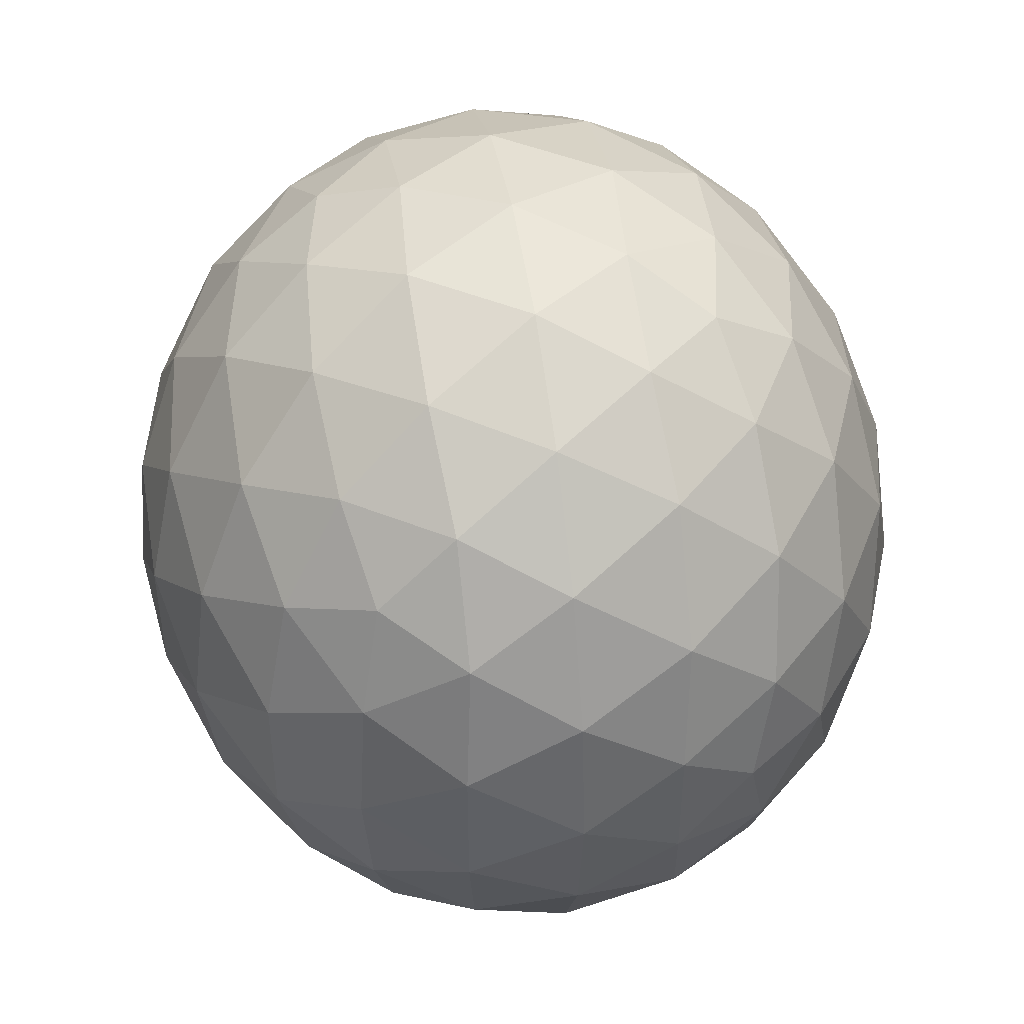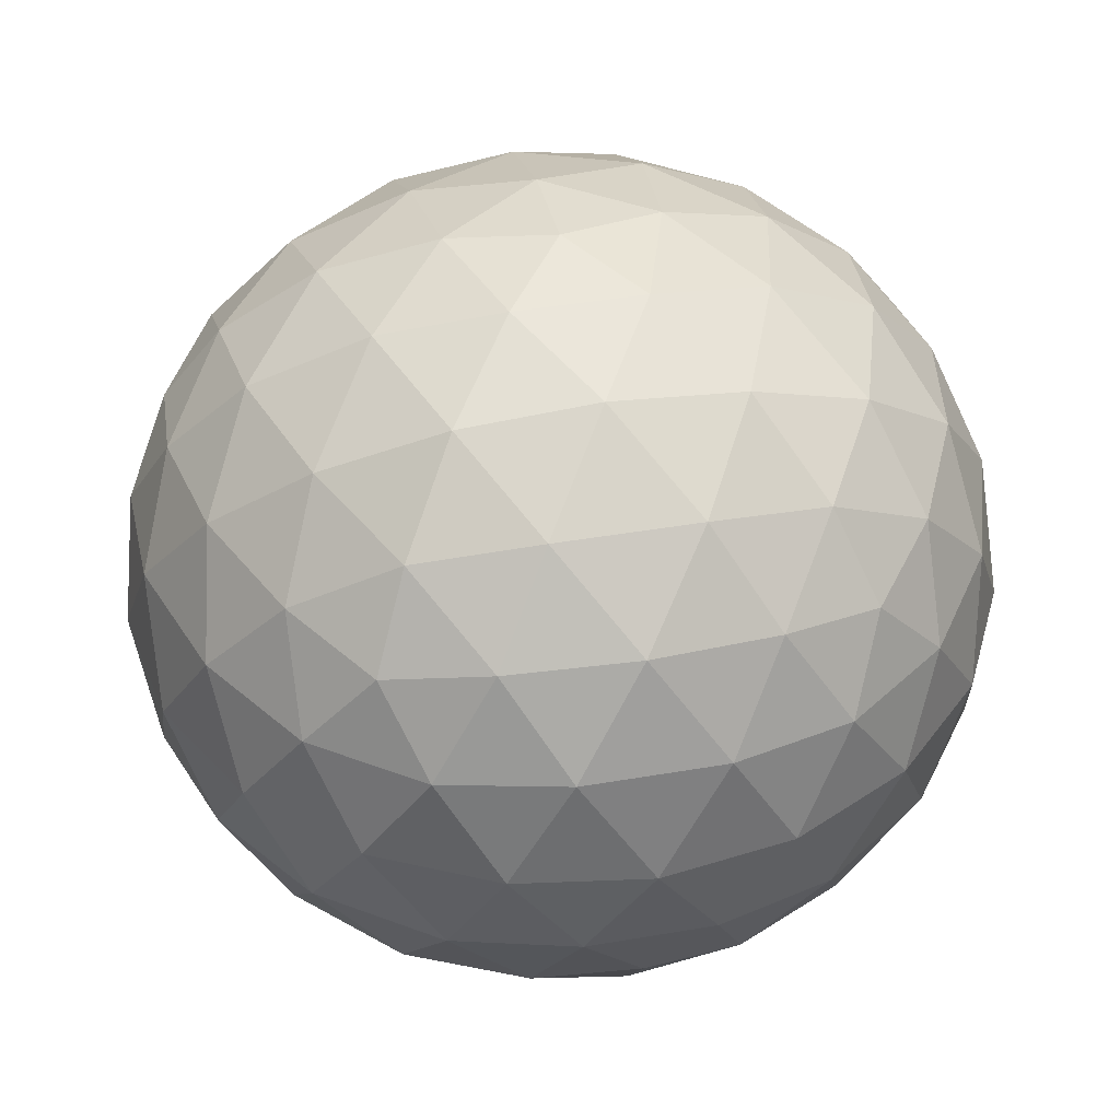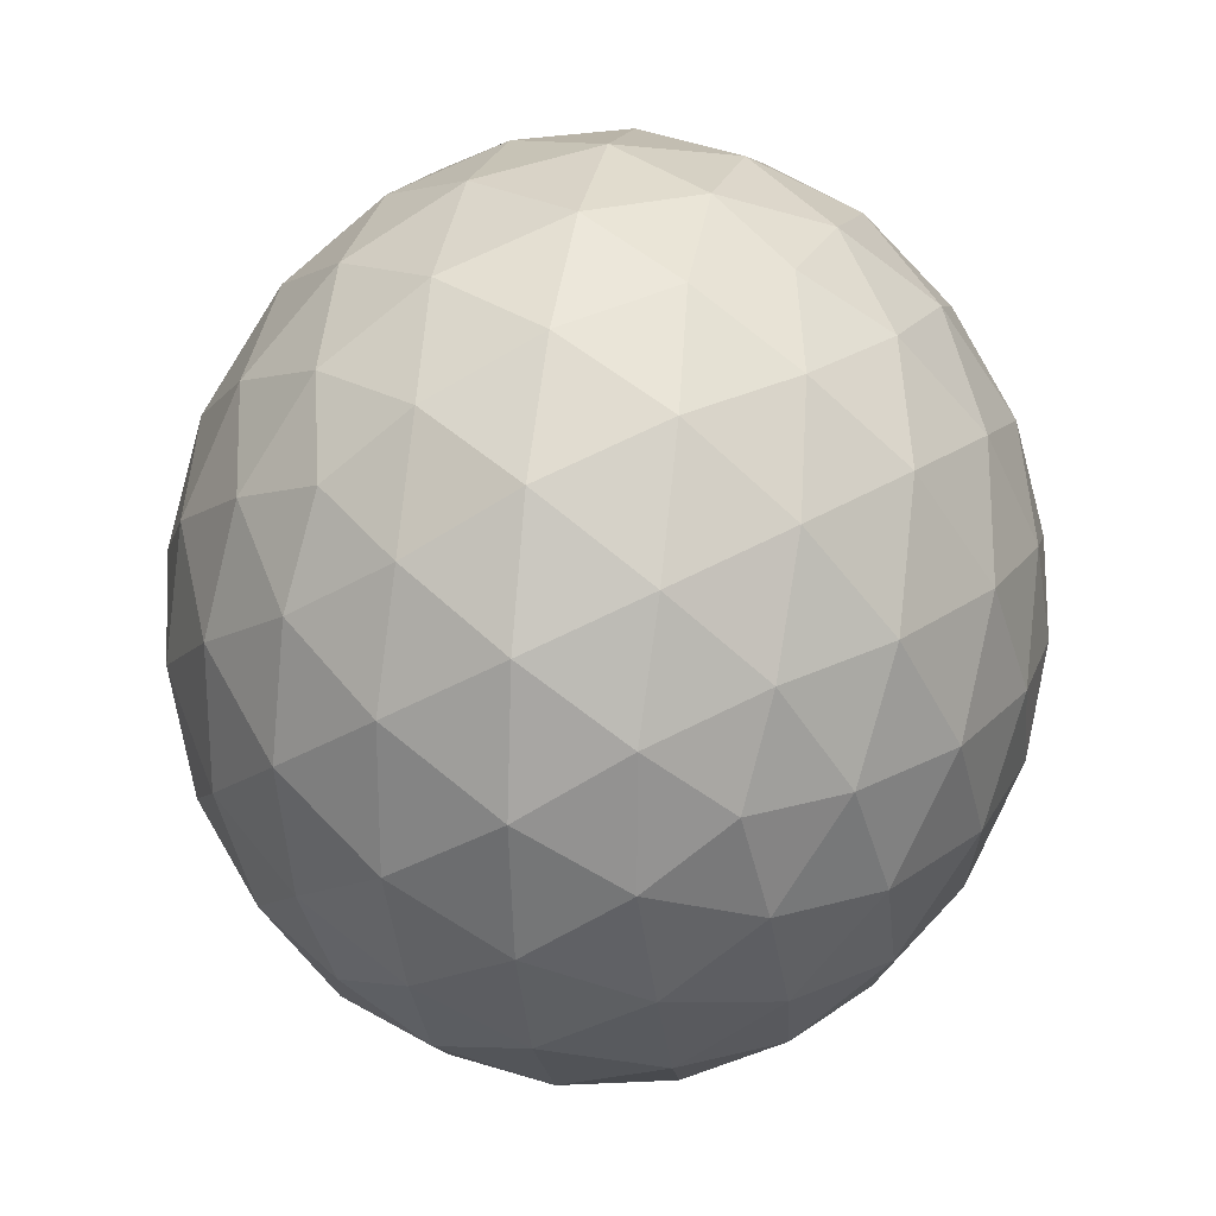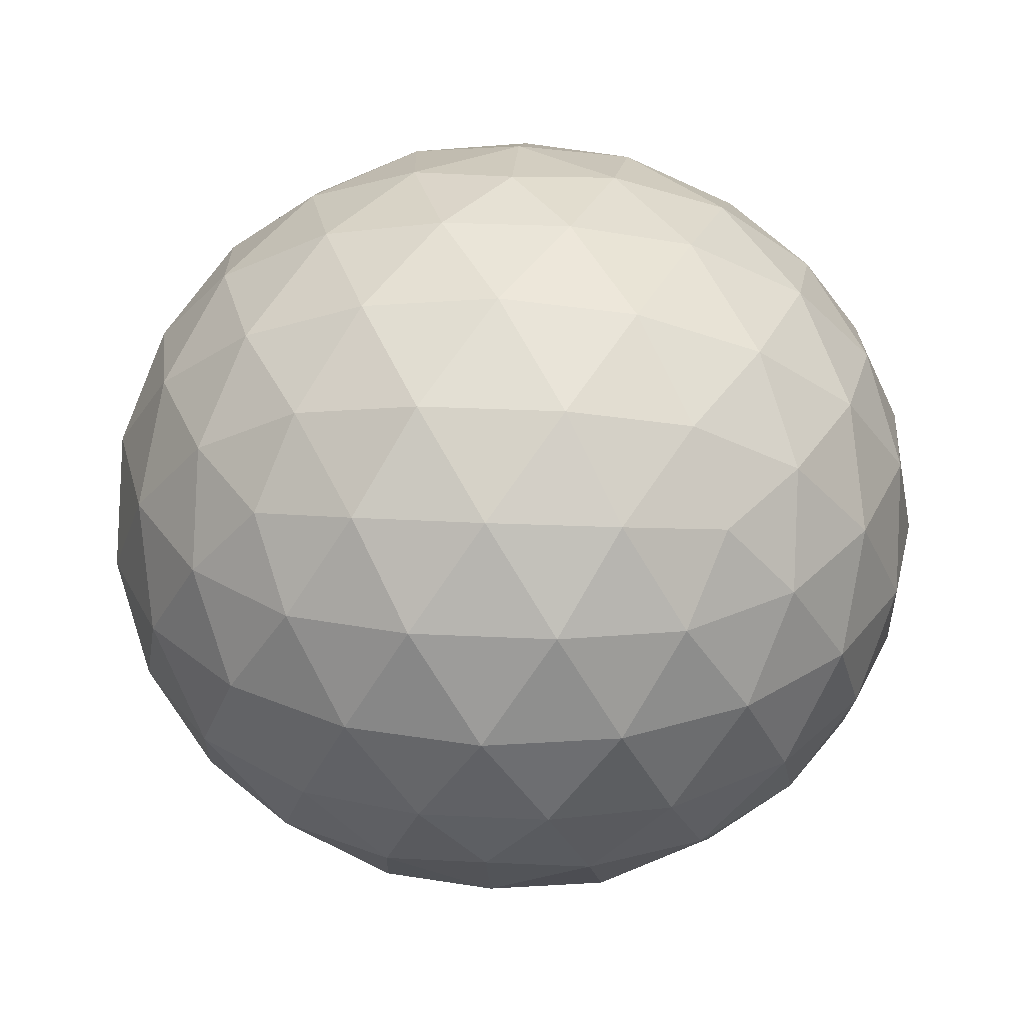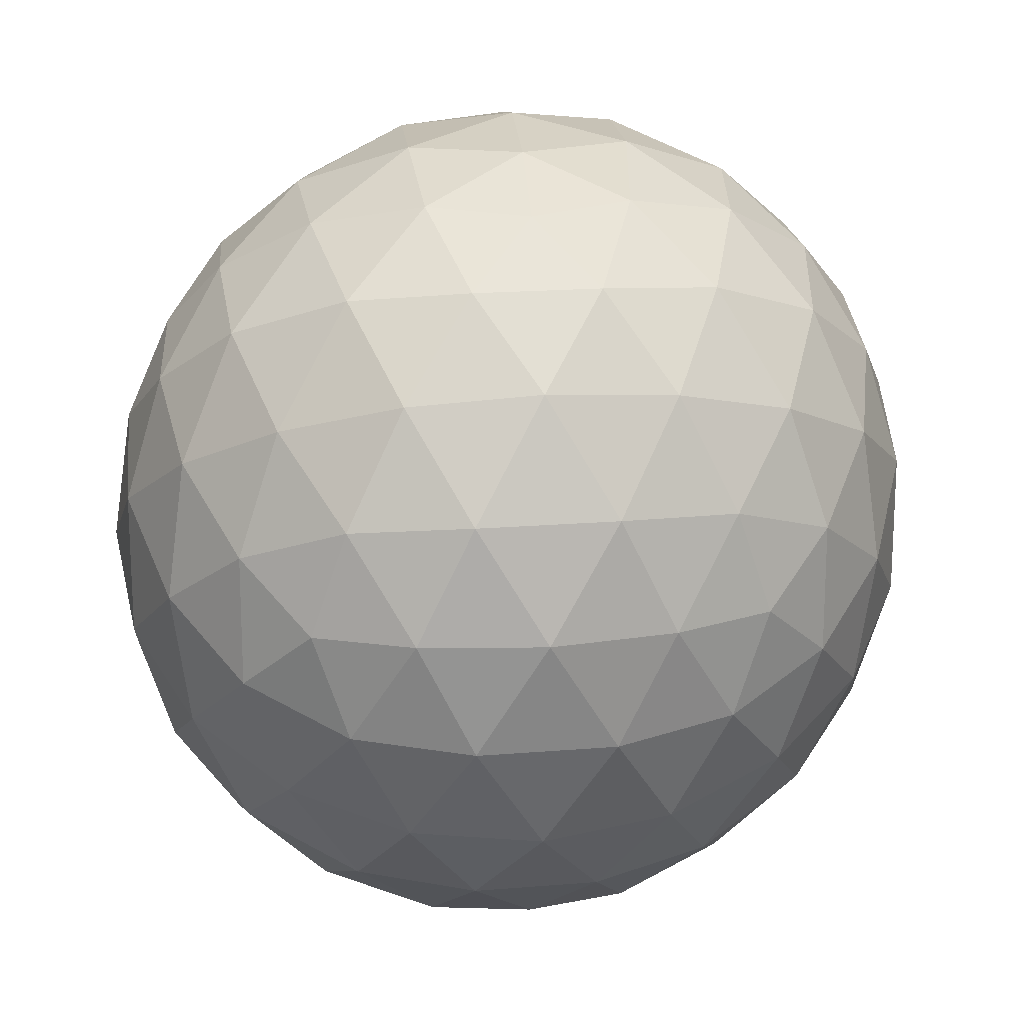
<metadata>
{"format":"obj","ext":"obj","renderer":"f3d","projection":"perspective","resolution":1024,"background":"white","views":[{"elev":47.0,"azim":-99.3,"up":"+Y"},{"elev":42.1,"azim":-65.7,"up":"+Z"},{"elev":23.6,"azim":100.5,"up":"+Y"},{"elev":31.1,"azim":165.9,"up":"+Z"},{"elev":18.1,"azim":141.1,"up":"+Y"}]}
</metadata>
<code>
o zerog_gib6_Icosphere.006
v 0.06004 0.006006 -0.1728
v -0.1263 0.0277 -0.1296
v 0.000369 0.1642 -0.08088
v 0.1636 0.0775 -0.02718
v 0.1378 -0.1126 -0.04273
v -0.04129 -0.1434 -0.106
v -0.1378 0.1126 0.04273
v 0.04129 0.1434 0.106
v 0.1263 -0.0277 0.1296
v -0.000369 -0.1642 0.08088
v -0.1636 -0.0775 0.02718
v -0.06004 -0.006006 0.1728
f 1 2 3
f 2 1 6
f 1 3 4
f 1 4 5
f 1 5 6
f 2 6 11
f 3 2 7
f 4 3 8
f 5 4 9
f 6 5 10
f 2 11 7
f 3 7 8
f 4 8 9
f 5 9 10
f 6 10 11
f 7 11 12
f 8 7 12
f 9 8 12
f 10 9 12
f 11 10 12
o zerog_gib5_Icosphere.005
v 0.1109 0.1171 -0.2171
v -0.1705 0.08482 -0.1921
v -0.03275 0.2675 -0.02313
v 0.2188 0.1529 0.0436
v 0.2366 -0.1006 -0.0841
v -0.004059 -0.1427 -0.2297
v -0.2366 0.1006 0.0841
v 0.004059 0.1427 0.2297
v 0.1705 -0.08482 0.1921
v 0.03275 -0.2675 0.02313
v -0.2188 -0.1529 -0.0436
v -0.1109 -0.1171 0.2171
f 13 14 15
f 14 13 18
f 13 15 16
f 13 16 17
f 13 17 18
f 14 18 23
f 15 14 19
f 16 15 20
f 17 16 21
f 18 17 22
f 14 23 19
f 15 19 20
f 16 20 21
f 17 21 22
f 18 22 23
f 19 23 24
f 20 19 24
f 21 20 24
f 22 21 24
f 23 22 24
o zerog_gib4_Icosphere.004
v 0 0 -0.1904
v -0.1378 0.1001 -0.08517
v 0.05263 0.162 -0.08517
v 0.1703 0 -0.08517
v 0.05263 -0.162 -0.08517
v -0.1378 -0.1001 -0.08517
v -0.05263 0.162 0.08517
v 0.1378 0.1001 0.08517
v 0.1378 -0.1001 0.08517
v -0.05263 -0.162 0.08517
v -0.1703 0 0.08517
v 0 0 0.1904
f 25 26 27
f 26 25 30
f 25 27 28
f 25 28 29
f 25 29 30
f 26 30 35
f 27 26 31
f 28 27 32
f 29 28 33
f 30 29 34
f 26 35 31
f 27 31 32
f 28 32 33
f 29 33 34
f 30 34 35
f 31 35 36
f 32 31 36
f 33 32 36
f 34 33 36
f 35 34 36
o zerog_gib3_Icosphere.003
v -0.04452 -0.1552 -0.000186
v 0.06173 -0.09269 -0.1169
v 0.1121 -0.1073 0.04454
v -0.01995 -0.06957 0.1443
v -0.1519 -0.03159 0.04454
v -0.1015 -0.04588 -0.1169
v 0.1519 0.03159 -0.04454
v 0.1015 0.04588 0.1169
v -0.06173 0.09269 0.1169
v -0.1121 0.1073 -0.04454
v 0.01995 0.06957 -0.1443
v 0.04452 0.1552 0.000186
f 37 38 39
f 38 37 42
f 37 39 40
f 37 40 41
f 37 41 42
f 38 42 47
f 39 38 43
f 40 39 44
f 41 40 45
f 42 41 46
f 38 47 43
f 39 43 44
f 40 44 45
f 41 45 46
f 42 46 47
f 43 47 48
f 44 43 48
f 45 44 48
f 46 45 48
f 47 46 48
o zerog_gib2_Icosphere.002
v 0 0 -0.2484
v -0.1797 0.1306 -0.1111
v 0.06865 0.2113 -0.1111
v 0.2222 0 -0.1111
v 0.06865 -0.2113 -0.1111
v -0.1797 -0.1306 -0.1111
v -0.06865 0.2113 0.1111
v 0.1797 0.1306 0.1111
v 0.1797 -0.1306 0.1111
v -0.06865 -0.2113 0.1111
v -0.2222 0 0.1111
v 0 0 0.2484
f 49 50 51
f 50 49 54
f 49 51 52
f 49 52 53
f 49 53 54
f 50 54 59
f 51 50 55
f 52 51 56
f 53 52 57
f 54 53 58
f 50 59 55
f 51 55 56
f 52 56 57
f 53 57 58
f 54 58 59
f 55 59 60
f 56 55 60
f 57 56 60
f 58 57 60
f 59 58 60
o zerog_gib1_Icosphere.001
v 0 0 -0.13
v -0.09407 0.06834 -0.05814
v 0.03593 0.1106 -0.05814
v 0.1163 0 -0.05814
v 0.03593 -0.1106 -0.05814
v -0.09407 -0.06834 -0.05814
v -0.03593 0.1106 0.05814
v 0.09407 0.06834 0.05814
v 0.09407 -0.06834 0.05814
v -0.03593 -0.1106 0.05814
v -0.1163 0 0.05814
v 0 0 0.13
f 61 62 63
f 62 61 66
f 61 63 64
f 61 64 65
f 61 65 66
f 62 66 71
f 63 62 67
f 64 63 68
f 65 64 69
f 66 65 70
f 62 71 67
f 63 67 68
f 64 68 69
f 65 69 70
f 66 70 71
f 67 71 72
f 68 67 72
f 69 68 72
f 70 69 72
f 71 70 72
o zerog_mut_mesh_Icosphere
v 0 0 -0.9206
v -0.7236 0.5257 -0.4117
v 0.2764 0.8506 -0.4118
v 0.8944 0 -0.4117
v 0.2764 -0.8506 -0.4117
v -0.7236 -0.5257 -0.4117
v -0.2764 0.8506 0.4118
v 0.7236 0.5257 0.4117
v 0.7236 -0.5257 0.4118
v -0.2764 -0.8506 0.4117
v -0.8944 0 0.4118
v 0 0 0.9207
v 0.2328 0.7166 -0.6053
v 0.1625 0.5 -0.7831
v 0.07761 0.2389 -0.8912
v -0.2032 0.1476 -0.8911
v -0.4253 0.309 -0.7832
v -0.6095 0.4429 -0.6054
v -0.5319 0.6817 -0.4623
v -0.2629 0.809 -0.484
v 0.02964 0.8642 -0.4623
v -0.8127 -0.2952 -0.4623
v -0.8506 0 -0.4841
v -0.8127 0.2952 -0.4624
v -0.2032 -0.1476 -0.8911
v -0.4253 -0.309 -0.7832
v -0.6095 -0.4429 -0.6053
v 0.7534 0 -0.6053
v 0.5257 0 -0.7832
v 0.2511 0 -0.8912
v 0.484 0.7166 -0.4624
v 0.6882 0.5 -0.484
v 0.8311 0.2389 -0.4624
v 0.2328 -0.7166 -0.6054
v 0.1625 -0.5 -0.7831
v 0.07761 -0.2389 -0.891
v 0.8311 -0.2389 -0.4623
v 0.6882 -0.5 -0.484
v 0.484 -0.7166 -0.4625
v 0.02964 -0.8642 -0.4623
v -0.2629 -0.809 -0.484
v -0.5319 -0.6817 -0.4623
v -0.9566 0.1476 0.2312
v -0.9511 0.309 -0
v -0.8607 0.4429 -0.2312
v -0.8607 -0.4429 -0.2312
v -0.9511 -0.309 -5.5e-05
v -0.9566 -0.1476 0.2312
v -0.1552 0.9554 0.2312
v 0 1 -0
v 0.1552 0.9554 -0.2312
v -0.6872 0.6817 -0.2313
v -0.5878 0.809 5.5e-05
v -0.436 0.8642 0.2312
v 0.8607 0.4429 0.2312
v 0.9511 0.309 -5.5e-05
v 0.9566 0.1476 -0.2312
v 0.436 0.8642 -0.2312
v 0.5878 0.809 -5.5e-05
v 0.6872 0.6817 0.2313
v 0.6872 -0.6817 0.2313
v 0.5878 -0.809 5.5e-05
v 0.436 -0.8642 -0.2312
v 0.9566 -0.1476 -0.2311
v 0.9511 -0.309 0
v 0.8607 -0.4429 0.2313
v -0.436 -0.8642 0.2313
v -0.5878 -0.809 -0
v -0.6872 -0.6817 -0.2312
v 0.1552 -0.9554 -0.2313
v 0 -1 0
v -0.1552 -0.9554 0.2312
v -0.8311 0.2389 0.4624
v -0.6882 0.5 0.4841
v -0.484 0.7166 0.4624
v -0.02964 0.8642 0.4624
v 0.2629 0.809 0.4841
v 0.5319 0.6817 0.4625
v 0.8127 0.2952 0.4625
v 0.8506 0 0.4841
v 0.8127 -0.2952 0.4624
v 0.5319 -0.6817 0.4625
v 0.2629 -0.809 0.4841
v -0.02964 -0.8642 0.4624
v -0.484 -0.7166 0.4625
v -0.6882 -0.5 0.484
v -0.8311 -0.2389 0.4624
v -0.07761 0.2389 0.8913
v -0.1625 0.5 0.7832
v -0.2328 0.7166 0.6054
v -0.7534 0 0.6054
v -0.5257 0 0.7831
v -0.2511 0 0.8913
v 0.2032 0.1476 0.8912
v 0.4253 0.309 0.7831
v 0.6095 0.4429 0.6054
v 0.2032 -0.1476 0.8912
v 0.4253 -0.309 0.7832
v 0.6095 -0.4429 0.6054
v -0.07761 -0.2389 0.8913
v -0.1625 -0.5 0.7832
v -0.2328 -0.7166 0.6054
v -0.05279 0.6882 -0.6662
v -0.1382 0.4253 -0.8234
v -0.3618 0.5878 -0.6661
v -0.6708 -0.1625 -0.6663
v -0.6708 0.1625 -0.6662
v -0.4472 1e-06 -0.8234
v 0.6382 0.2629 -0.6662
v 0.3618 0.2629 -0.8235
v 0.4472 0.5257 -0.6662
v 0.4472 -0.5257 -0.6662
v 0.3618 -0.2629 -0.8235
v 0.6382 -0.2629 -0.6661
v -0.3618 -0.5878 -0.6661
v -0.1382 -0.4253 -0.8235
v -0.05279 -0.6882 -0.6662
v -1 0 0
v -0.9472 0.1625 -0.2544
v -0.9472 -0.1625 -0.2544
v -0.309 0.9511 0.000109
v -0.1382 0.9511 -0.2545
v -0.4472 0.8506 -0.2544
v 0.809 0.5878 5.5e-05
v 0.8618 0.4253 -0.2545
v 0.6708 0.6882 -0.2545
v 0.809 -0.5878 5.5e-05
v 0.6708 -0.6882 -0.2544
v 0.8618 -0.4253 -0.2545
v -0.309 -0.9511 5.5e-05
v -0.4472 -0.8506 -0.2545
v -0.1382 -0.9511 -0.2545
v -0.6708 0.6882 0.2545
v -0.809 0.5878 5.3e-05
v -0.8618 0.4253 0.2544
v 0.4472 0.8506 0.2545
v 0.309 0.9511 -1e-06
v 0.1382 0.9511 0.2545
v 0.9472 -0.1625 0.2545
v 1 0 1e-06
v 0.9472 0.1625 0.2545
v 0.1382 -0.9511 0.2545
v 0.309 -0.9511 5.4e-05
v 0.4472 -0.8506 0.2545
v -0.8618 -0.4253 0.2545
v -0.809 -0.5878 0
v -0.6708 -0.6882 0.2545
v -0.3618 0.2629 0.8235
v -0.4472 0.5257 0.6662
v -0.6382 0.2629 0.6661
v 0.1382 0.4253 0.8235
v 0.3618 0.5878 0.6662
v 0.05279 0.6882 0.6661
v 0.4472 0 0.8235
v 0.6708 -0.1625 0.6662
v 0.6708 0.1625 0.6663
v 0.1382 -0.4253 0.8235
v 0.05279 -0.6882 0.6662
v 0.3618 -0.5878 0.6663
v -0.3618 -0.2629 0.8236
v -0.6382 -0.2629 0.6663
v -0.4472 -0.5257 0.6663
f 73 88 87
f 74 90 96
f 73 87 102
f 73 102 108
f 73 108 97
f 74 96 117
f 75 93 123
f 76 105 129
f 77 111 135
f 78 114 141
f 74 117 124
f 75 123 130
f 76 129 136
f 77 135 142
f 78 141 118
f 79 147 162
f 80 150 168
f 81 153 171
f 82 156 174
f 83 159 163
f 85 93 75
f 86 175 85
f 87 176 86
f 85 175 93
f 175 92 93
f 86 176 175
f 176 177 175
f 175 177 92
f 177 91 92
f 87 88 176
f 88 89 176
f 176 89 177
f 89 90 177
f 177 90 91
f 90 74 91
f 94 99 78
f 95 178 94
f 96 179 95
f 94 178 99
f 178 98 99
f 95 179 178
f 179 180 178
f 178 180 98
f 180 97 98
f 96 90 179
f 90 89 179
f 179 89 180
f 89 88 180
f 180 88 97
f 88 73 97
f 100 105 76
f 101 181 100
f 102 182 101
f 100 181 105
f 181 104 105
f 101 182 181
f 182 183 181
f 181 183 104
f 183 103 104
f 102 87 182
f 87 86 182
f 182 86 183
f 86 85 183
f 183 85 103
f 85 75 103
f 106 111 77
f 107 184 106
f 108 185 107
f 106 184 111
f 184 110 111
f 107 185 184
f 185 186 184
f 184 186 110
f 186 109 110
f 108 102 185
f 102 101 185
f 185 101 186
f 101 100 186
f 186 100 109
f 100 76 109
f 99 114 78
f 98 187 99
f 97 188 98
f 99 187 114
f 187 113 114
f 98 188 187
f 188 189 187
f 187 189 113
f 189 112 113
f 97 108 188
f 108 107 188
f 188 107 189
f 107 106 189
f 189 106 112
f 106 77 112
f 115 120 83
f 116 190 115
f 117 191 116
f 115 190 120
f 190 119 120
f 116 191 190
f 191 192 190
f 190 192 119
f 192 118 119
f 117 96 191
f 96 95 191
f 191 95 192
f 95 94 192
f 192 94 118
f 94 78 118
f 121 126 79
f 122 193 121
f 123 194 122
f 121 193 126
f 193 125 126
f 122 194 193
f 194 195 193
f 193 195 125
f 195 124 125
f 123 93 194
f 93 92 194
f 194 92 195
f 92 91 195
f 195 91 124
f 91 74 124
f 127 132 80
f 128 196 127
f 129 197 128
f 127 196 132
f 196 131 132
f 128 197 196
f 197 198 196
f 196 198 131
f 198 130 131
f 129 105 197
f 105 104 197
f 197 104 198
f 104 103 198
f 198 103 130
f 103 75 130
f 133 138 81
f 134 199 133
f 135 200 134
f 133 199 138
f 199 137 138
f 134 200 199
f 200 201 199
f 199 201 137
f 201 136 137
f 135 111 200
f 111 110 200
f 200 110 201
f 110 109 201
f 201 109 136
f 109 76 136
f 139 144 82
f 140 202 139
f 141 203 140
f 139 202 144
f 202 143 144
f 140 203 202
f 203 204 202
f 202 204 143
f 204 142 143
f 141 114 203
f 114 113 203
f 203 113 204
f 113 112 204
f 204 112 142
f 112 77 142
f 126 147 79
f 125 205 126
f 124 206 125
f 126 205 147
f 205 146 147
f 125 206 205
f 206 207 205
f 205 207 146
f 207 145 146
f 124 117 206
f 117 116 206
f 206 116 207
f 116 115 207
f 207 115 145
f 115 83 145
f 132 150 80
f 131 208 132
f 130 209 131
f 132 208 150
f 208 149 150
f 131 209 208
f 209 210 208
f 208 210 149
f 210 148 149
f 130 123 209
f 123 122 209
f 209 122 210
f 122 121 210
f 210 121 148
f 121 79 148
f 138 153 81
f 137 211 138
f 136 212 137
f 138 211 153
f 211 152 153
f 137 212 211
f 212 213 211
f 211 213 152
f 213 151 152
f 136 129 212
f 129 128 212
f 212 128 213
f 128 127 213
f 213 127 151
f 127 80 151
f 144 156 82
f 143 214 144
f 142 215 143
f 144 214 156
f 214 155 156
f 143 215 214
f 215 216 214
f 214 216 155
f 216 154 155
f 142 135 215
f 135 134 215
f 215 134 216
f 134 133 216
f 216 133 154
f 133 81 154
f 120 159 83
f 119 217 120
f 118 218 119
f 120 217 159
f 217 158 159
f 119 218 217
f 218 219 217
f 217 219 158
f 219 157 158
f 118 141 218
f 141 140 218
f 218 140 219
f 140 139 219
f 219 139 157
f 139 82 157
f 160 165 84
f 161 220 160
f 162 221 161
f 160 220 165
f 220 164 165
f 161 221 220
f 221 222 220
f 220 222 164
f 222 163 164
f 162 147 221
f 147 146 221
f 221 146 222
f 146 145 222
f 222 145 163
f 145 83 163
f 166 160 84
f 167 223 166
f 168 224 167
f 166 223 160
f 223 161 160
f 167 224 223
f 224 225 223
f 223 225 161
f 225 162 161
f 168 150 224
f 150 149 224
f 224 149 225
f 149 148 225
f 225 148 162
f 148 79 162
f 169 166 84
f 170 226 169
f 171 227 170
f 169 226 166
f 226 167 166
f 170 227 226
f 227 228 226
f 226 228 167
f 228 168 167
f 171 153 227
f 153 152 227
f 227 152 228
f 152 151 228
f 228 151 168
f 151 80 168
f 172 169 84
f 173 229 172
f 174 230 173
f 172 229 169
f 229 170 169
f 173 230 229
f 230 231 229
f 229 231 170
f 231 171 170
f 174 156 230
f 156 155 230
f 230 155 231
f 155 154 231
f 231 154 171
f 154 81 171
f 165 172 84
f 164 232 165
f 163 233 164
f 165 232 172
f 232 173 172
f 164 233 232
f 233 234 232
f 232 234 173
f 234 174 173
f 163 159 233
f 159 158 233
f 233 158 234
f 158 157 234
f 234 157 174
f 157 82 174

</code>
